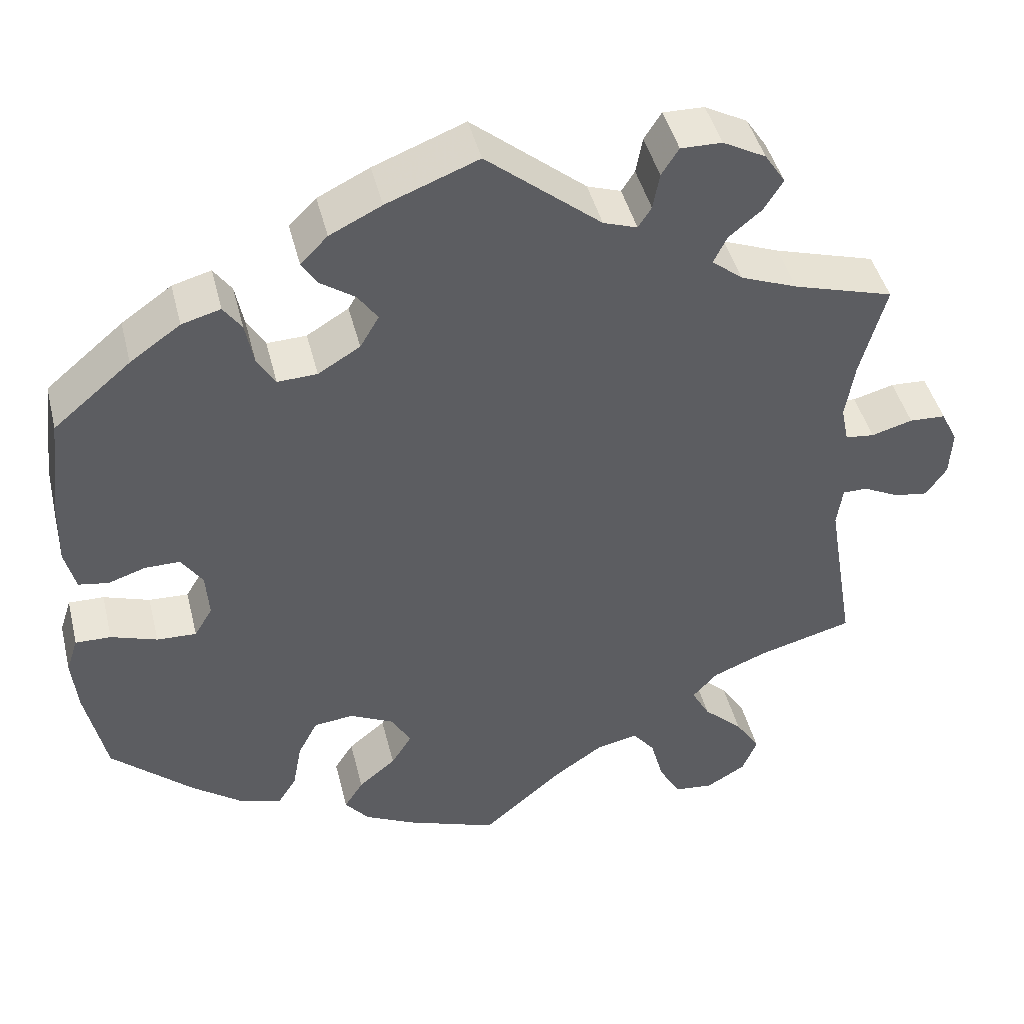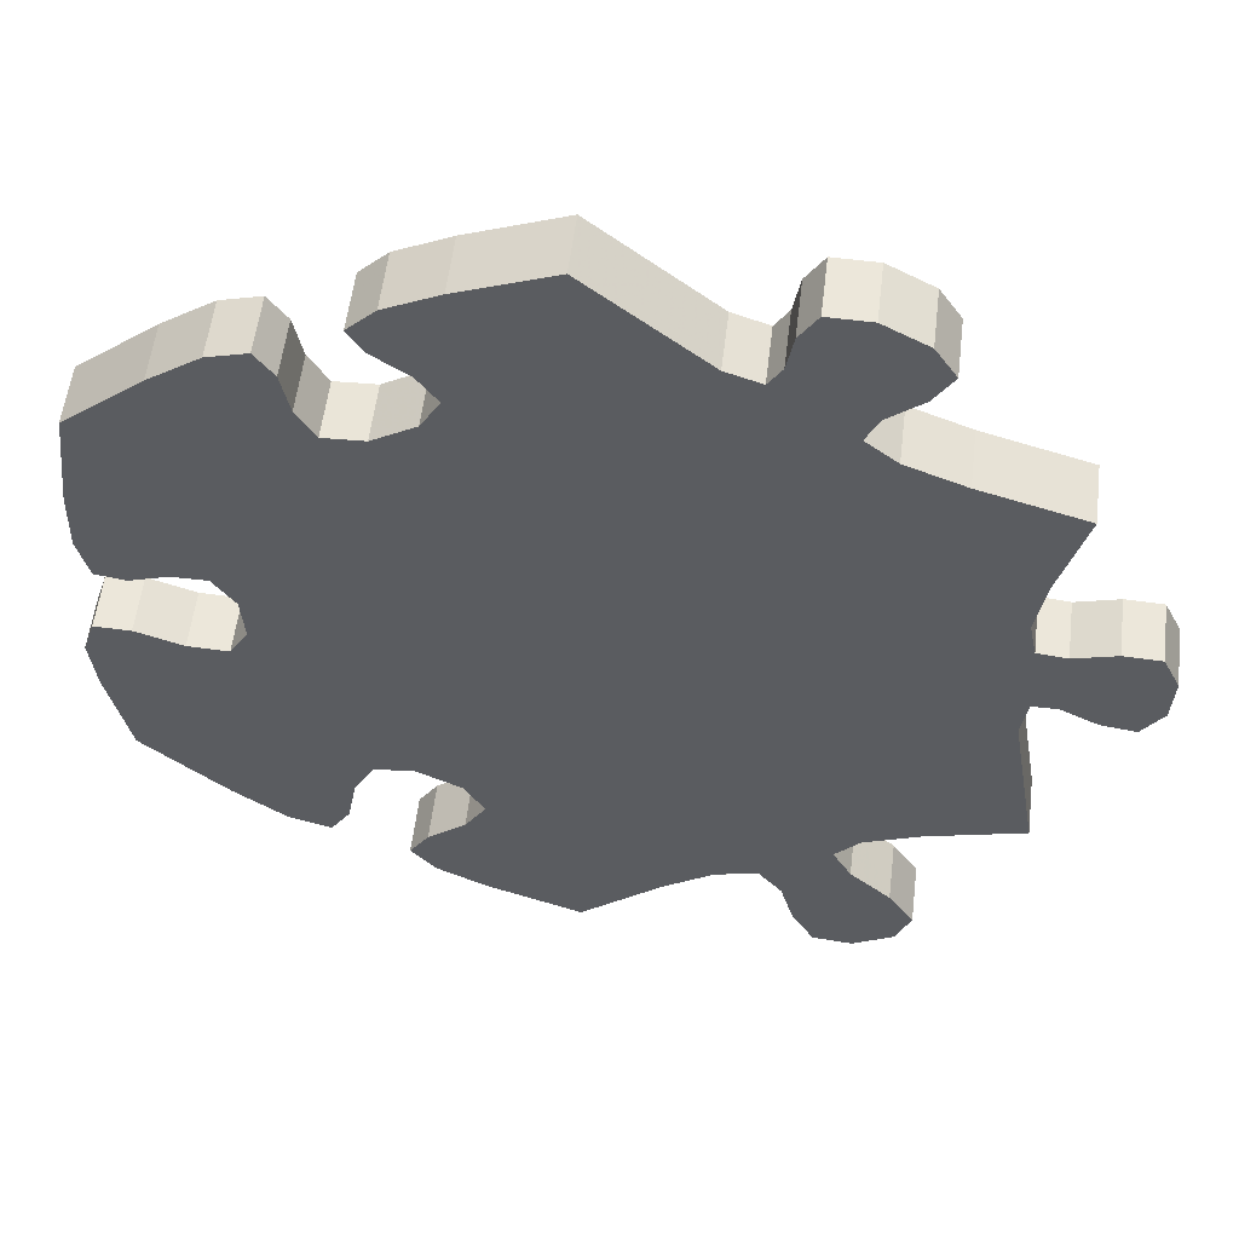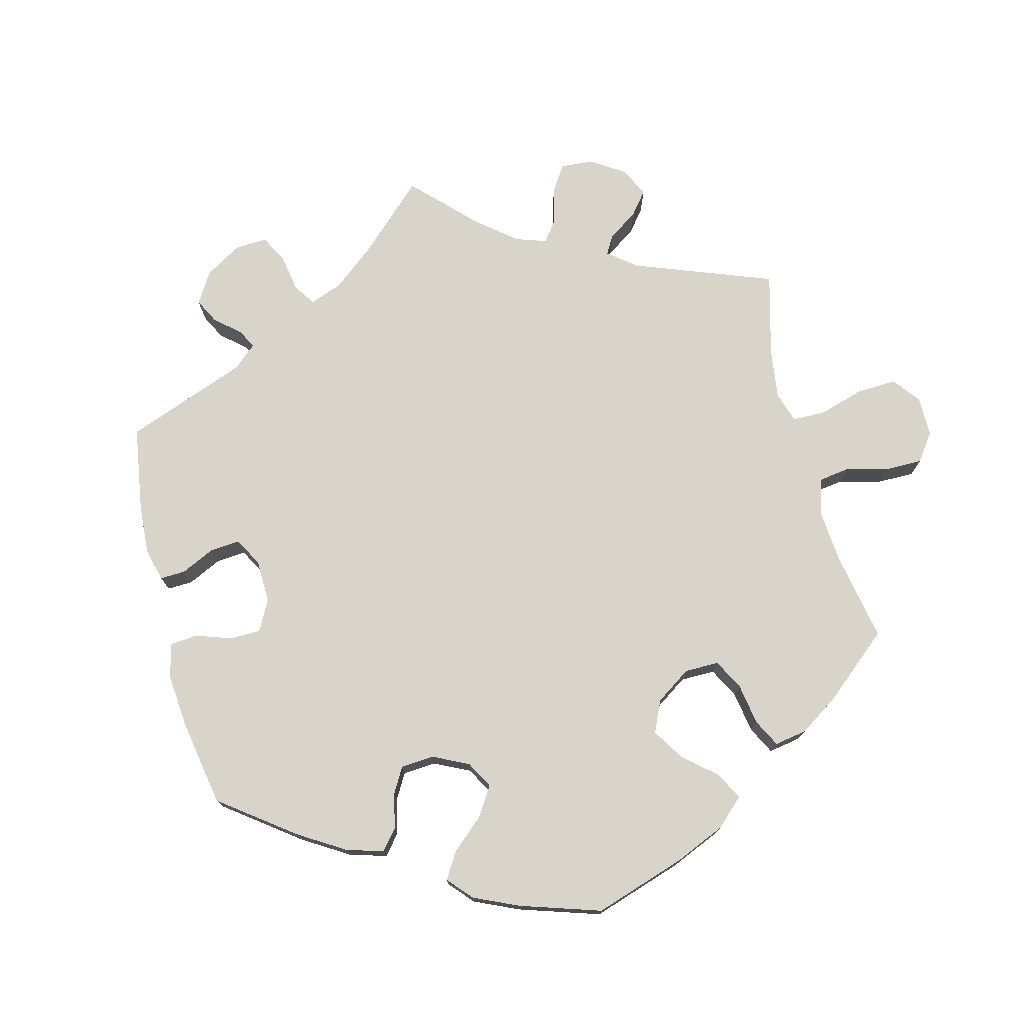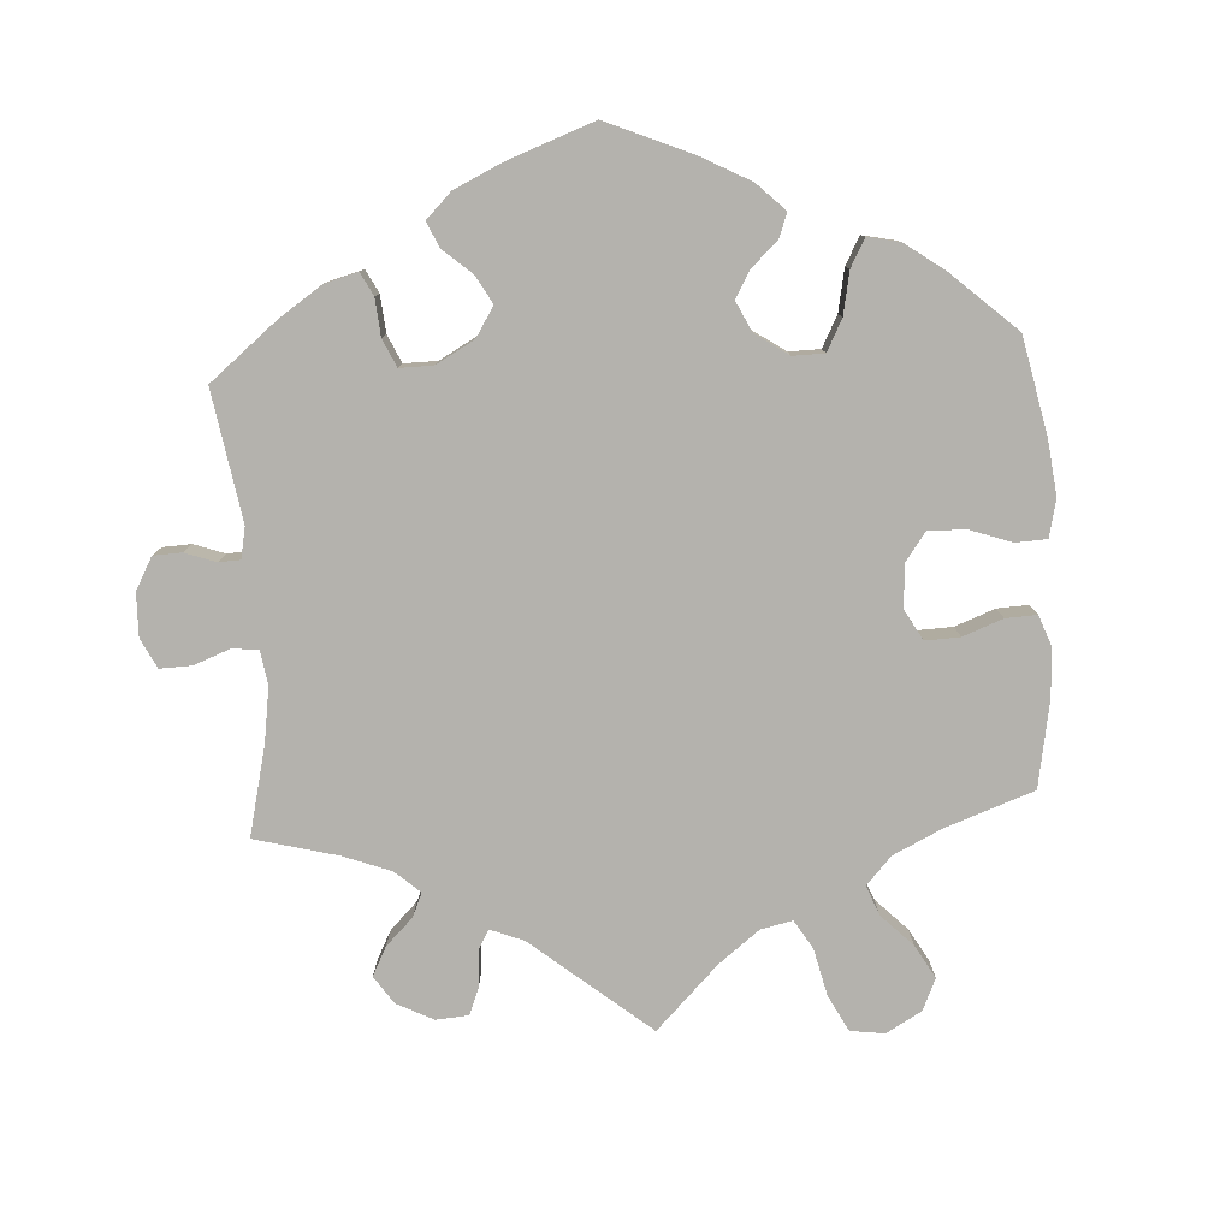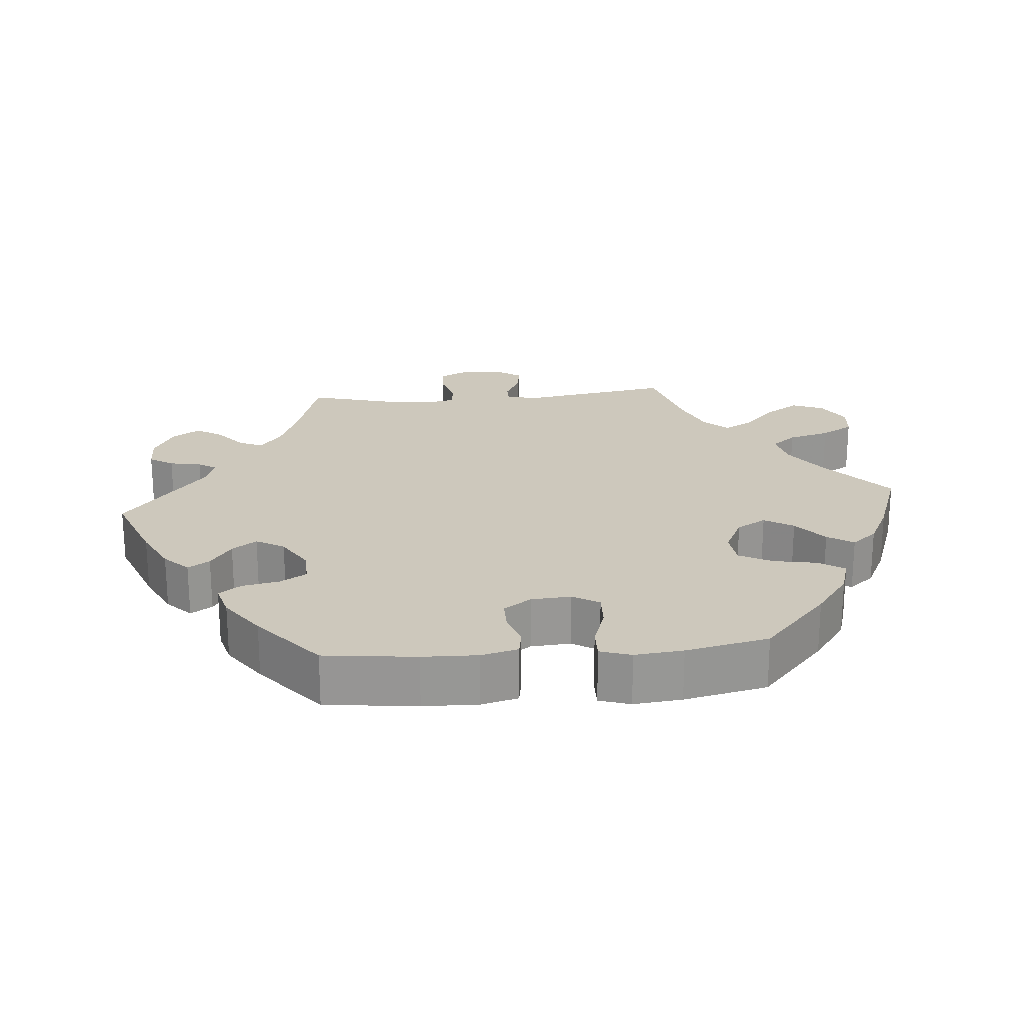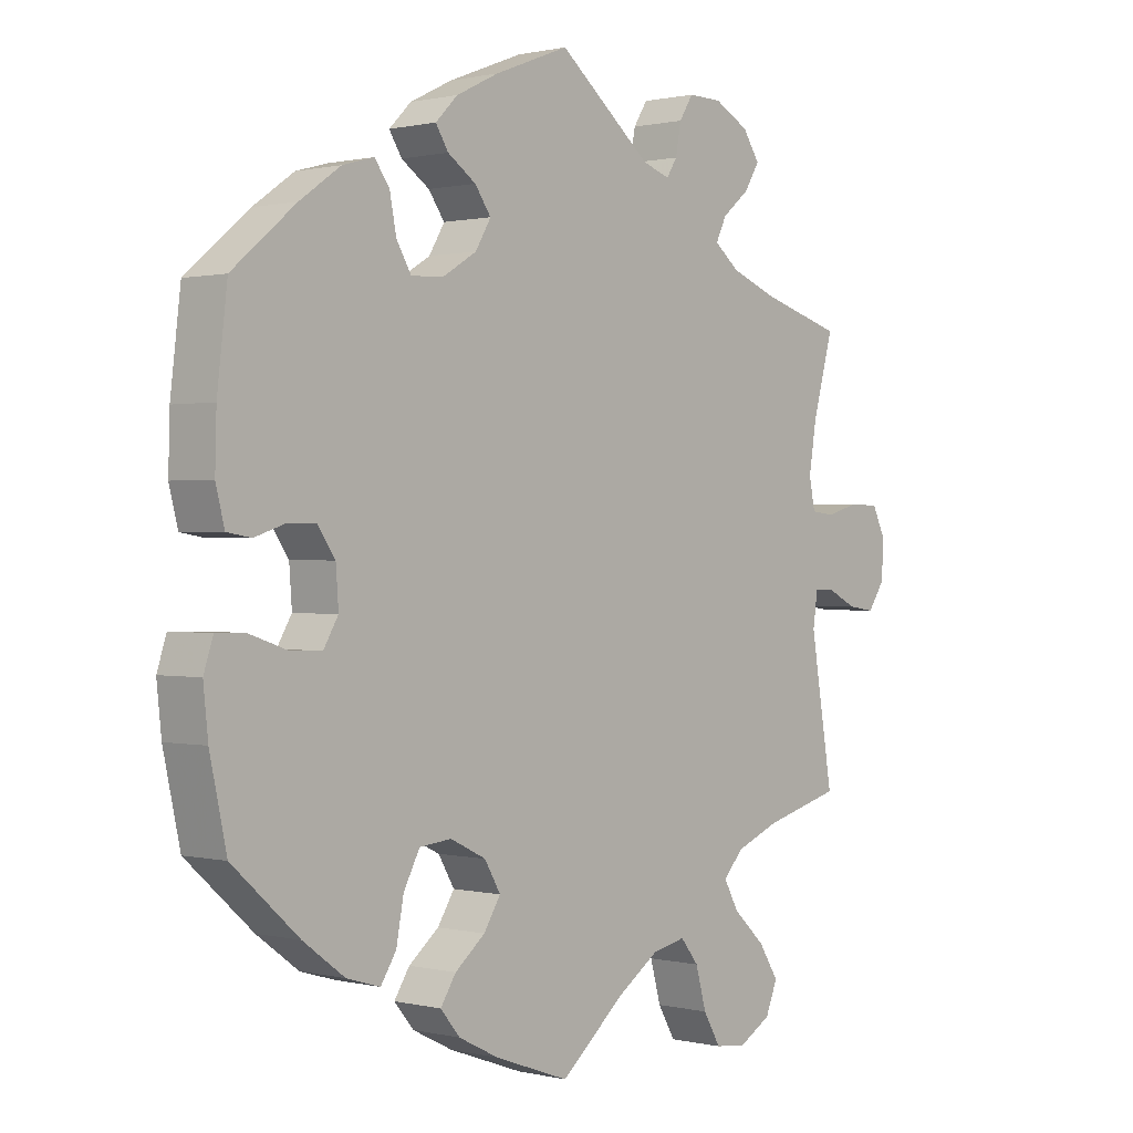
<metadata>
{"format":"obj","ext":"obj","renderer":"f3d","projection":"perspective","resolution":1024,"background":"white","views":[{"elev":44.4,"azim":166.2,"up":"+Z"},{"elev":55.6,"azim":-173.1,"up":"+Z"},{"elev":75.0,"azim":105.7,"up":"+Y"},{"elev":-79.6,"azim":63.6,"up":"+Y"},{"elev":22.2,"azim":85.0,"up":"+Y"},{"elev":0.6,"azim":131.5,"up":"+Z"}]}
</metadata>
<code>
v 0.515 0.07 0.162
v 0.517 0.07 0.086
v 0.504 0.07 0.035
v 0.468 0.07 0.029
v 0.422 0.07 0.044
v 0.38 0.07 0.044
v 0.354 0.07 0.006
v 0.35 0.07 -0.049
v 0.372 0.07 -0.086
v 0.42 0.07 -0.084
v 0.476 0.07 -0.065
v 0.519 0.07 -0.064
v 0.533 0.07 -0.107
v 0.526 0.07 -0.174
v 0.501 0.07 -0.289
v 0.402 0.07 -0.378
v 0.34 0.07 -0.424
v 0.29 0.07 -0.439
v 0.267 0.07 -0.403
v 0.256 0.07 -0.344
v 0.232 0.07 -0.298
v 0.184 0.07 -0.293
v 0.131 0.07 -0.319
v 0.107 0.07 -0.36
v 0.132 0.07 -0.4
v 0.177 0.07 -0.437
v 0.2 0.07 -0.473
v 0.171 0.07 -0.508
v 0.111 0.07 -0.538
v 0 0.07 -0.578
v -0.097 0.07 -0.495
v -0.158 0.07 -0.453
v -0.208 0.07 -0.442
v -0.235 0.07 -0.476
v -0.251 0.07 -0.534
v -0.277 0.07 -0.579
v -0.324 0.07 -0.584
v -0.372 0.07 -0.556
v -0.39 0.07 -0.512
v -0.36 0.07 -0.465
v -0.312 0.07 -0.42
v -0.29 0.07 -0.38
v -0.32 0.07 -0.347
v -0.386 0.07 -0.32
v -0.501 0.07 -0.289
v -0.467 0.07 -0.085
v -0.474 0.07 -0.036
v -0.504 0.07 -0.036
v -0.548 0.07 -0.058
v -0.589 0.07 -0.064
v -0.614 0.07 -0.027
v -0.617 0.07 0.029
v -0.597 0.07 0.07
v -0.553 0.07 0.072
v -0.503 0.07 0.058
v -0.468 0.07 0.062
v -0.459 0.07 0.106
v -0.47 0.07 0.175
v -0.501 0.07 0.288
v -0.379 0.07 0.324
v -0.31 0.07 0.351
v -0.273 0.07 0.381
v -0.289 0.07 0.414
v -0.329 0.07 0.447
v -0.352 0.07 0.484
v -0.327 0.07 0.522
v -0.275 0.07 0.55
v -0.225 0.07 0.551
v -0.204 0.07 0.518
v -0.196 0.07 0.474
v -0.18 0.07 0.449
v -0.139 0.07 0.463
v 0 0.07 0.577
v 0.111 0.07 0.534
v 0.174 0.07 0.503
v 0.207 0.07 0.47
v 0.188 0.07 0.44
v 0.146 0.07 0.411
v 0.122 0.07 0.377
v 0.145 0.07 0.338
v 0.196 0.07 0.307
v 0.244 0.07 0.305
v 0.266 0.07 0.342
v 0.276 0.07 0.393
v 0.298 0.07 0.424
v 0.345 0.07 0.411
v 0.406 0.07 0.368
v 0.5 0.07 0.289
v 0.515 0 0.162
v 0.517 0 0.086
v 0.504 0 0.035
v 0.468 0 0.029
v 0.422 0 0.044
v 0.38 0 0.044
v 0.354 0 0.006
v 0.35 0 -0.049
v 0.372 0 -0.086
v 0.42 0 -0.084
v 0.476 0 -0.065
v 0.519 0 -0.064
v 0.533 0 -0.107
v 0.526 0 -0.174
v 0.501 0 -0.289
v 0.402 0 -0.378
v 0.34 0 -0.424
v 0.29 0 -0.439
v 0.267 0 -0.403
v 0.256 0 -0.344
v 0.232 0 -0.298
v 0.184 0 -0.293
v 0.131 0 -0.319
v 0.107 0 -0.36
v 0.132 0 -0.4
v 0.177 0 -0.437
v 0.2 0 -0.473
v 0.171 0 -0.508
v 0.111 0 -0.538
v 0 0 -0.578
v -0.097 0 -0.495
v -0.158 0 -0.453
v -0.208 0 -0.442
v -0.235 0 -0.476
v -0.251 0 -0.534
v -0.277 0 -0.579
v -0.324 0 -0.584
v -0.372 0 -0.556
v -0.39 0 -0.512
v -0.36 0 -0.465
v -0.312 0 -0.42
v -0.29 0 -0.38
v -0.32 0 -0.347
v -0.386 0 -0.32
v -0.501 0 -0.289
v -0.467 0 -0.085
v -0.474 0 -0.036
v -0.504 0 -0.036
v -0.548 0 -0.058
v -0.589 0 -0.064
v -0.614 0 -0.027
v -0.617 0 0.029
v -0.597 0 0.07
v -0.553 0 0.072
v -0.503 0 0.058
v -0.468 0 0.062
v -0.459 0 0.106
v -0.47 0 0.175
v -0.501 0 0.288
v -0.379 0 0.324
v -0.31 0 0.351
v -0.273 0 0.381
v -0.289 0 0.414
v -0.329 0 0.447
v -0.352 0 0.484
v -0.327 0 0.522
v -0.275 0 0.55
v -0.225 0 0.551
v -0.204 0 0.518
v -0.196 0 0.474
v -0.18 0 0.449
v -0.139 0 0.463
v 0 0 0.577
v 0.111 0 0.534
v 0.174 0 0.503
v 0.207 0 0.47
v 0.188 0 0.44
v 0.146 0 0.411
v 0.122 0 0.377
v 0.145 0 0.338
v 0.196 0 0.307
v 0.244 0 0.305
v 0.266 0 0.342
v 0.276 0 0.393
v 0.298 0 0.424
v 0.345 0 0.411
v 0.406 0 0.368
v 0.5 0 0.289
f 83 84 85 86
f 82 83 86 87
f 75 76 77 78
f 75 78 79
f 72 73 74 75
f 71 72 75 79
f 67 68 69 70
f 67 70 71
f 66 67 71
f 63 64 65 66
f 62 63 66 71
f 61 62 71 79
f 58 59 60
f 57 58 60 61
f 56 57 61 79
f 52 53 54 55
f 52 55 56
f 51 52 56
f 48 49 50 51
f 47 48 51 56
f 46 47 56 79
f 44 45 46 79
f 38 39 40 41
f 38 41 42
f 37 38 42
f 34 35 36 37
f 33 34 37 42
f 32 33 42 43
f 28 29 30 31
f 28 31 32
f 25 26 27 28
f 24 25 28 32
f 23 24 32 43
f 17 18 19 20
f 17 20 21
f 16 17 21
f 15 16 21
f 14 15 21 22
f 10 11 12 13
f 9 10 13 14
f 2 3 4 5
f 2 5 6
f 1 2 6
f 82 87 88 1
f 43 44 79 80
f 22 23 43 80
f 22 80 81
f 9 14 22
f 8 9 22
f 7 8 22 81
f 6 7 81 82
f 1 6 82
f 174 173 172 171
f 175 174 171 170
f 166 165 164 163
f 167 166 163
f 163 162 161 160
f 167 163 160 159
f 158 157 156 155
f 159 158 155
f 159 155 154
f 154 153 152 151
f 159 154 151 150
f 167 159 150 149
f 148 147 146
f 149 148 146 145
f 167 149 145 144
f 143 142 141 140
f 144 143 140
f 144 140 139
f 139 138 137 136
f 144 139 136 135
f 167 144 135 134
f 167 134 133 132
f 129 128 127 126
f 130 129 126
f 130 126 125
f 125 124 123 122
f 130 125 122 121
f 131 130 121 120
f 119 118 117 116
f 120 119 116
f 116 115 114 113
f 120 116 113 112
f 131 120 112 111
f 108 107 106 105
f 109 108 105
f 109 105 104
f 109 104 103
f 110 109 103 102
f 101 100 99 98
f 102 101 98 97
f 93 92 91 90
f 94 93 90
f 94 90 89
f 89 176 175 170
f 168 167 132 131
f 168 131 111 110
f 169 168 110
f 110 102 97
f 110 97 96
f 169 110 96 95
f 170 169 95 94
f 170 94 89
f 1 89 90 2
f 2 90 91 3
f 3 91 92 4
f 4 92 93 5
f 5 93 94 6
f 6 94 95 7
f 7 95 96 8
f 8 96 97 9
f 9 97 98 10
f 10 98 99 11
f 11 99 100 12
f 12 100 101 13
f 13 101 102 14
f 14 102 103 15
f 15 103 104 16
f 16 104 105 17
f 17 105 106 18
f 18 106 107 19
f 19 107 108 20
f 20 108 109 21
f 21 109 110 22
f 22 110 111 23
f 23 111 112 24
f 24 112 113 25
f 25 113 114 26
f 26 114 115 27
f 27 115 116 28
f 28 116 117 29
f 29 117 118 30
f 30 118 119 31
f 31 119 120 32
f 32 120 121 33
f 33 121 122 34
f 34 122 123 35
f 35 123 124 36
f 36 124 125 37
f 37 125 126 38
f 38 126 127 39
f 39 127 128 40
f 40 128 129 41
f 41 129 130 42
f 42 130 131 43
f 43 131 132 44
f 44 132 133 45
f 45 133 134 46
f 46 134 135 47
f 47 135 136 48
f 48 136 137 49
f 49 137 138 50
f 50 138 139 51
f 51 139 140 52
f 52 140 141 53
f 53 141 142 54
f 54 142 143 55
f 55 143 144 56
f 56 144 145 57
f 57 145 146 58
f 58 146 147 59
f 59 147 148 60
f 60 148 149 61
f 61 149 150 62
f 62 150 151 63
f 63 151 152 64
f 64 152 153 65
f 65 153 154 66
f 66 154 155 67
f 67 155 156 68
f 68 156 157 69
f 69 157 158 70
f 70 158 159 71
f 71 159 160 72
f 72 160 161 73
f 73 161 162 74
f 74 162 163 75
f 75 163 164 76
f 76 164 165 77
f 77 165 166 78
f 78 166 167 79
f 79 167 168 80
f 80 168 169 81
f 81 169 170 82
f 82 170 171 83
f 83 171 172 84
f 84 172 173 85
f 85 173 174 86
f 86 174 175 87
f 87 175 176 88
f 88 176 89 1

</code>
